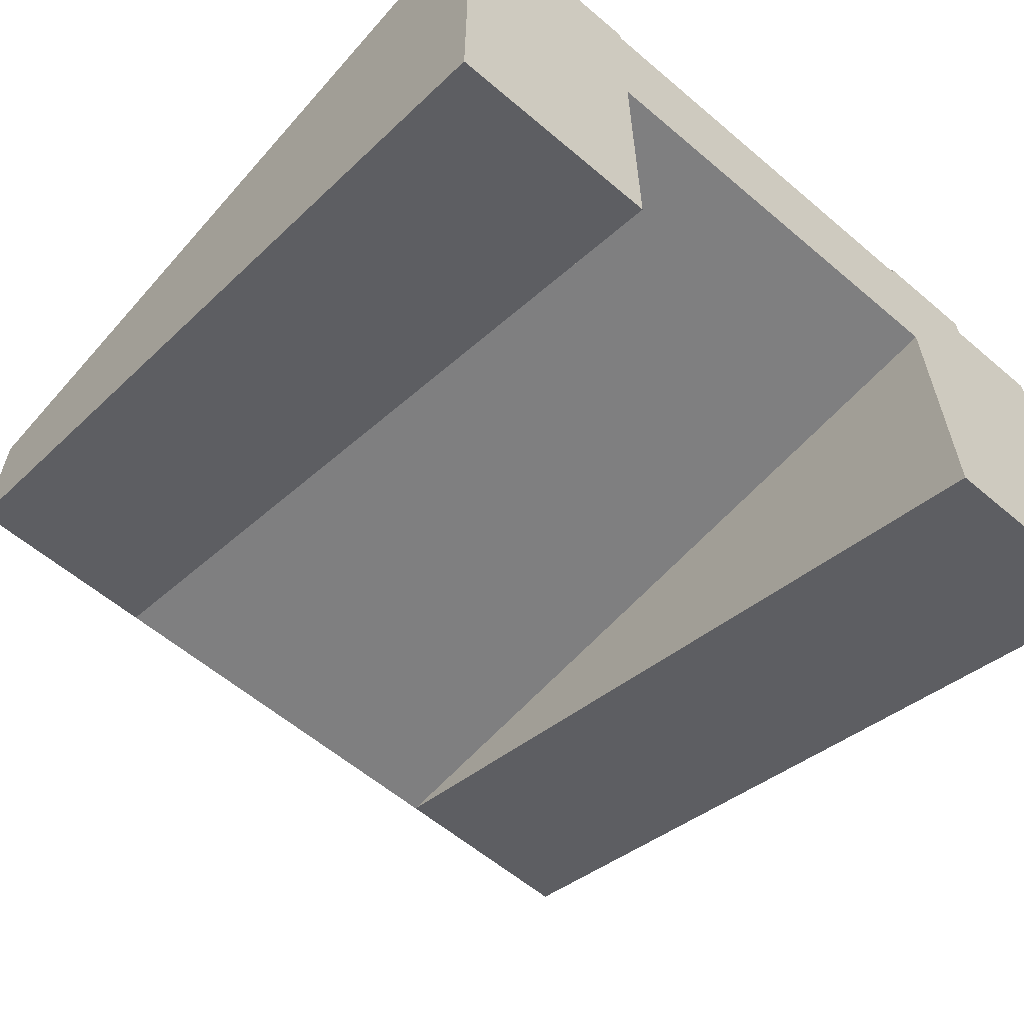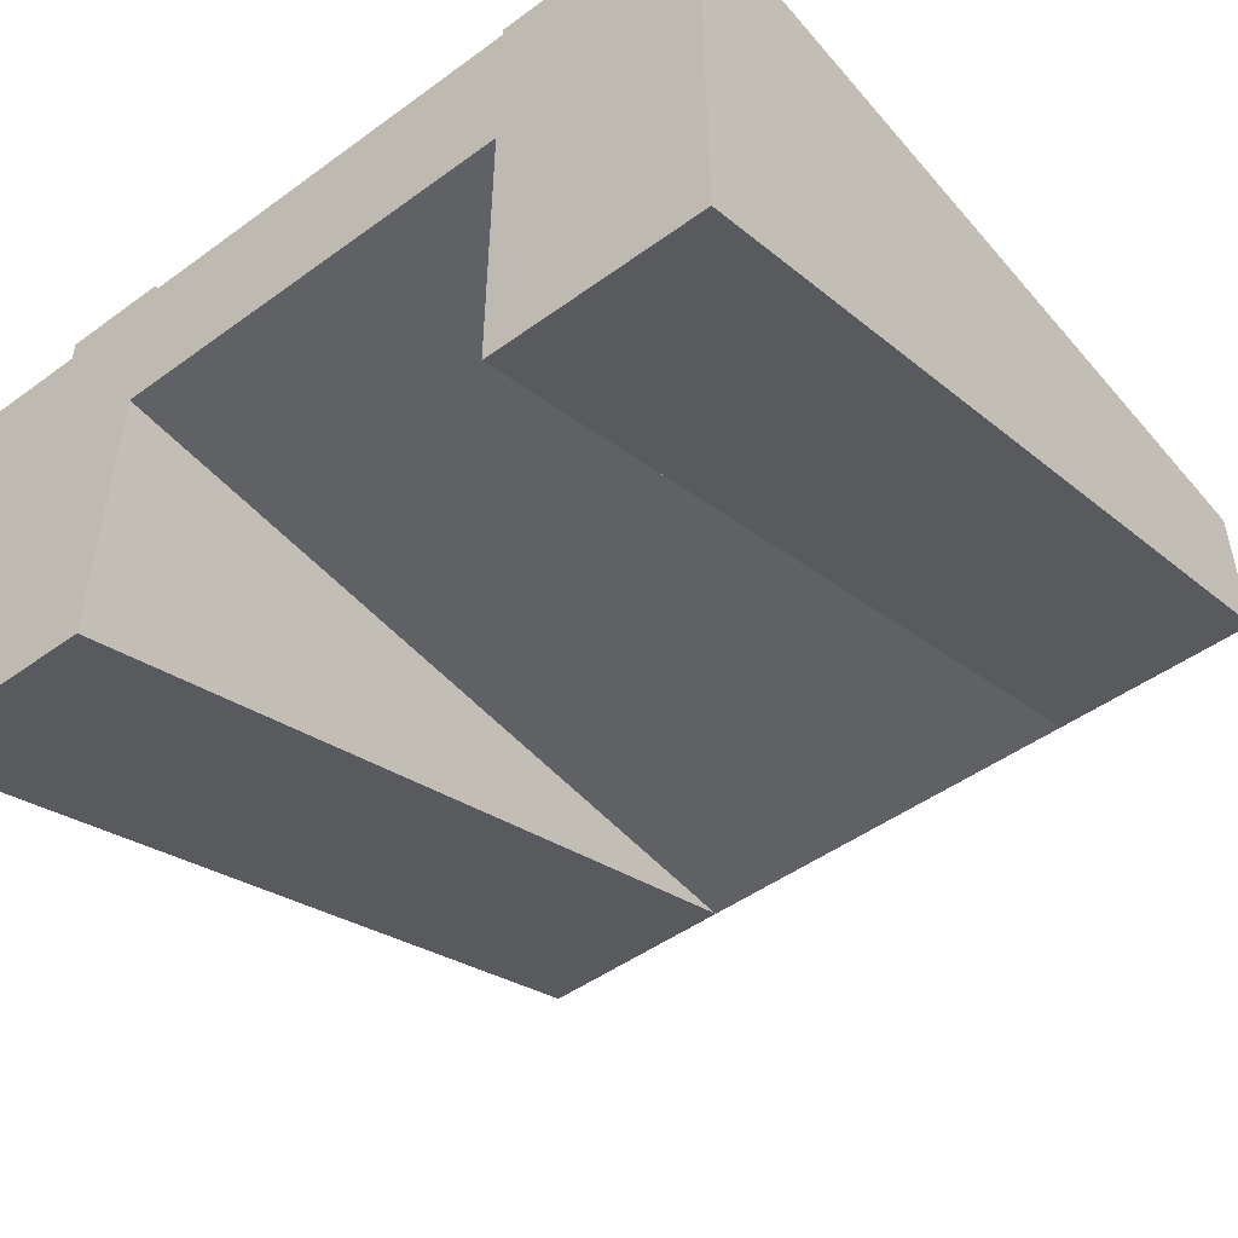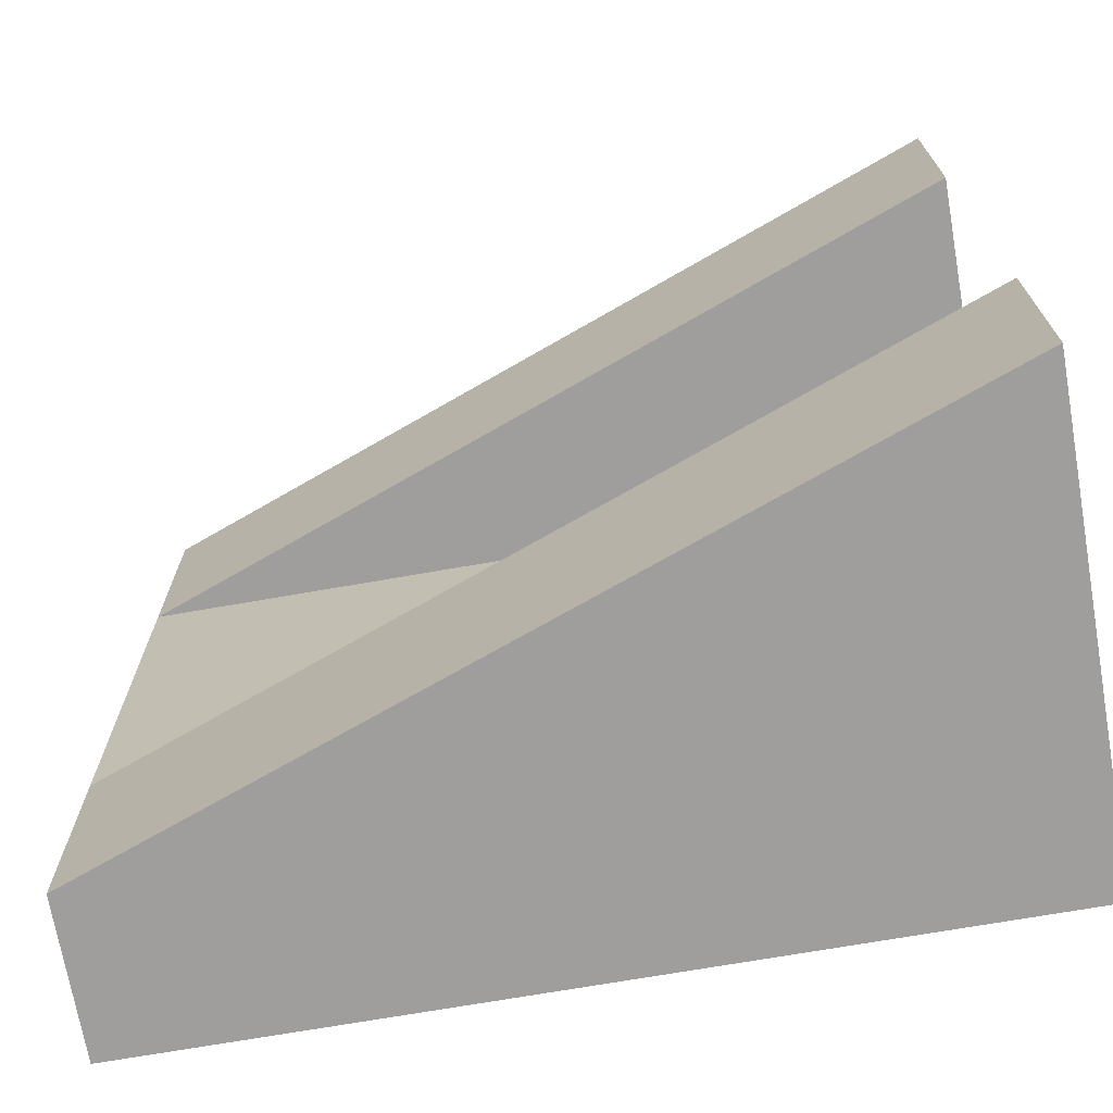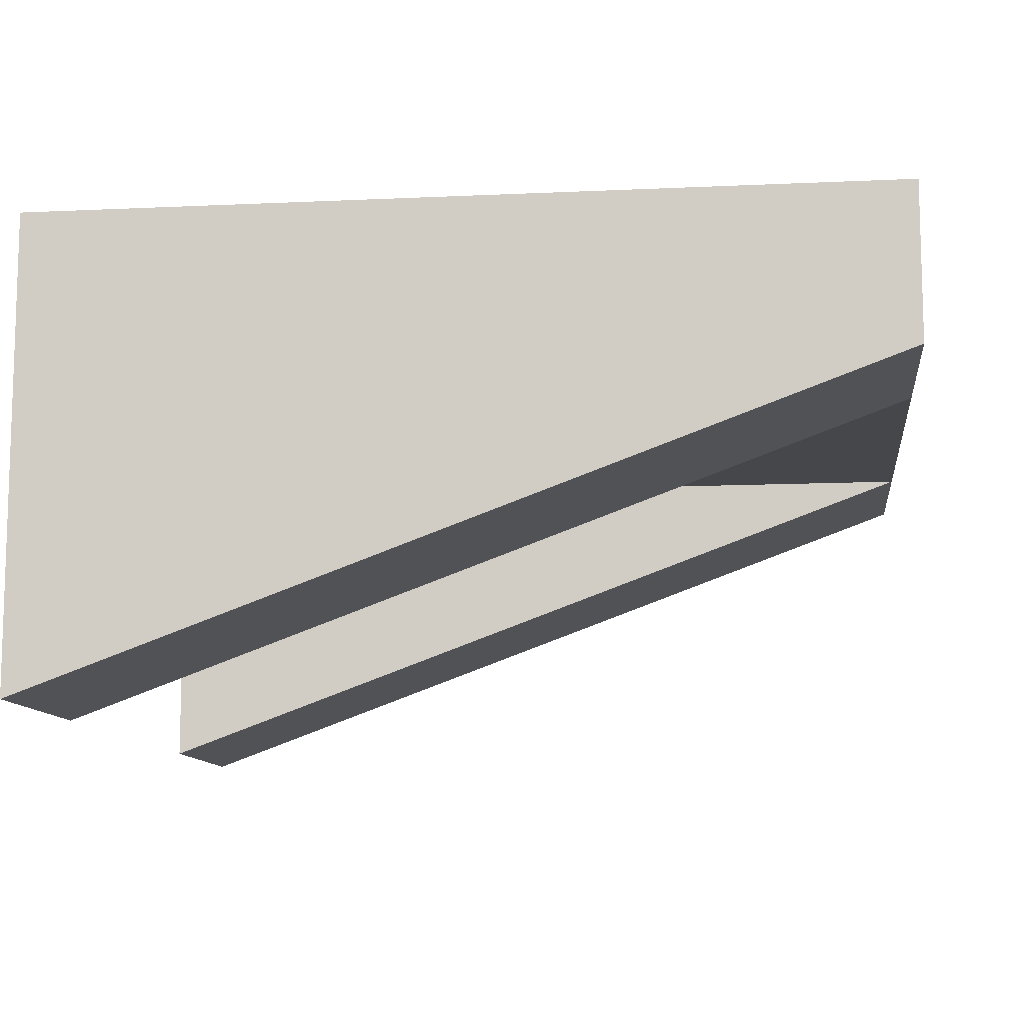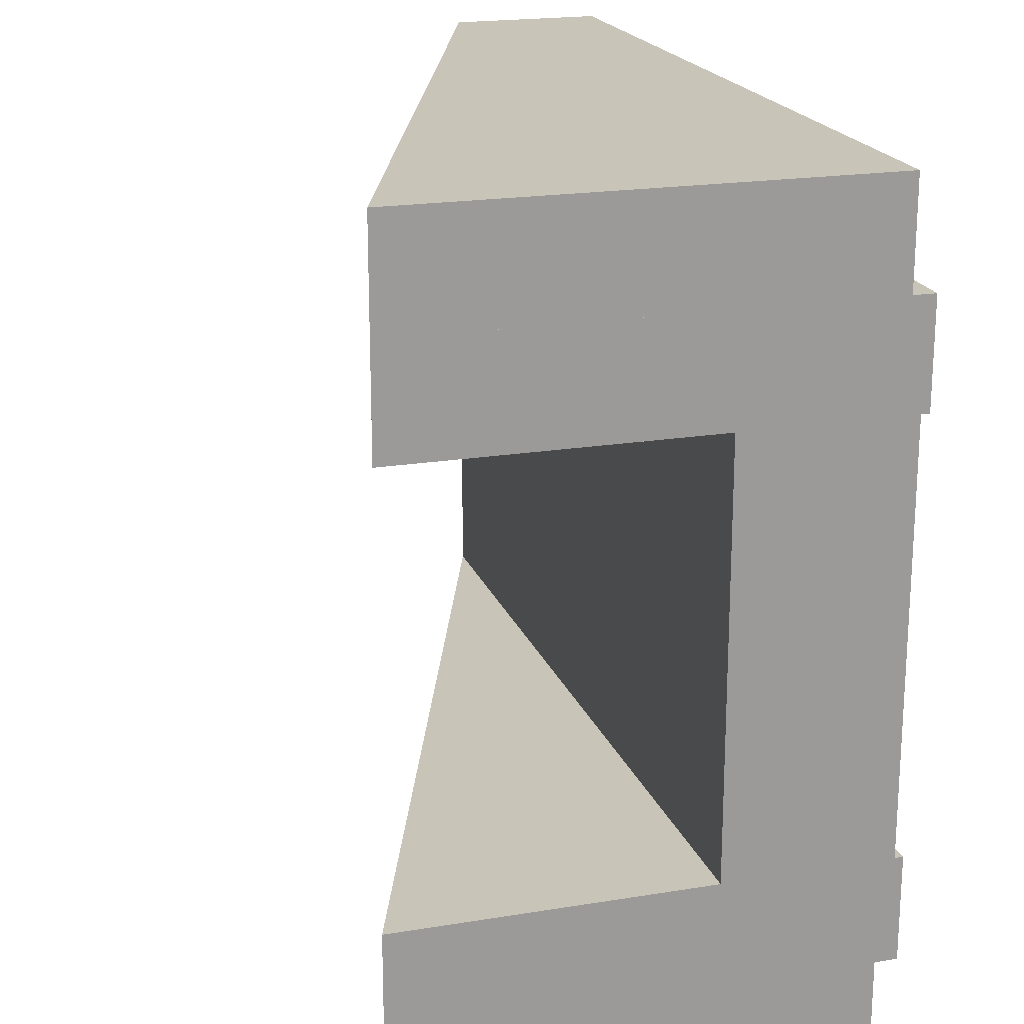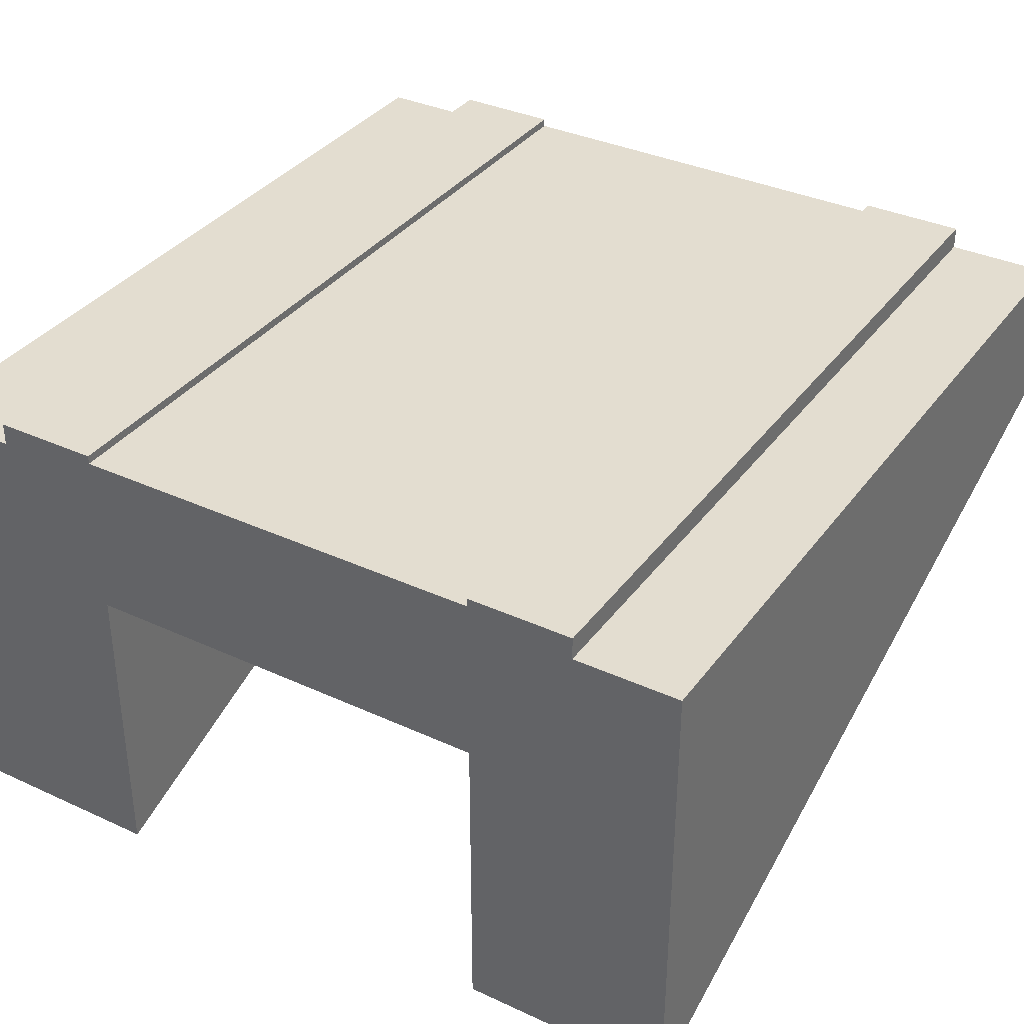
<metadata>
{"format":"obj","ext":"obj","renderer":"f3d","projection":"perspective","resolution":1024,"background":"white","views":[{"elev":-59.8,"azim":49.0,"up":"+Y"},{"elev":-49.0,"azim":128.8,"up":"+Y"},{"elev":-71.0,"azim":9.9,"up":"+Z"},{"elev":-10.6,"azim":-173.3,"up":"+Y"},{"elev":20.1,"azim":73.2,"up":"+Z"},{"elev":35.5,"azim":121.3,"up":"+Y"}]}
</metadata>
<code>
o Mesh1_Group1_Model.012
v 3 1.65 -3
v 3 1.65 -2.625
v 3 0 -2.625
v 3 0 -3
v 0 1.65 -3
v 0 1.65 -2.625
v 0 1.1 -3
v 0 1.1 -2.625
v 0 1.1 -2.25
v 3 0 -2.25
v 0 1.73 -2.625
v 0 1.1 -0.75
v 0 1.1 -0.375
v 0 1.65 -0.375
v 0 1.73 -0.375
v 0 1.73 -0.75
v 0 1.7 -0.75
v 0 1.4 -0.75
v 0 1.4 -2.25
v 0 1.7 -2.25
v 0 1.73 -2.25
v 3 1.73 -2.625
v 3 1.73 -2.25
v 3 1.7 -2.25
v 3 1.4 -2.25
v 3 1.4 -0.75
v 3 1.7 -0.75
v 3 1.73 -0.75
v 3 1.73 -0.375
v 3 1.65 -0.375
v 3 0 -0.375
v 3 0 -0.75
v 3 1.1 -0.75
v 3 1.1 -2.25
v 3 1.65 0
v 0 1.65 0
v 3 0 -0
v 0 1.1 0
f 9 8 3 10
f 6 20 21 11
f 23 22 11 21
f 22 23 24 2
f 20 24 23 21
f 27 17 16 28
f 16 15 29 28
f 29 15 14 30
f 32 31 13 12
f 33 12 9 34
f 32 12 33
f 9 10 34
f 15 16 17 14
f 14 17 18
f 9 19 6 8
f 19 20 6
f 12 13 14 18
f 19 9 12 18
f 11 22 2 6
f 31 32 33
f 34 10 3
f 30 31 33
f 34 3 2
f 26 30 33
f 30 27 28 29
f 25 26 33 34
f 2 24 25
f 26 27 30
f 34 2 25
f 14 13 31 30
f 3 8 6 2
f 5 6 2 1
f 7 8 6 5
f 4 3 8 7
f 35 30 14 36
f 37 31 30 35
f 38 13 31 37
f 36 14 13 38
f 36 38 37 35
f 4 7 5 1
f 1 2 3 4
f 24 20 17 27
f 20 19 18 17
f 27 26 25 24

</code>
